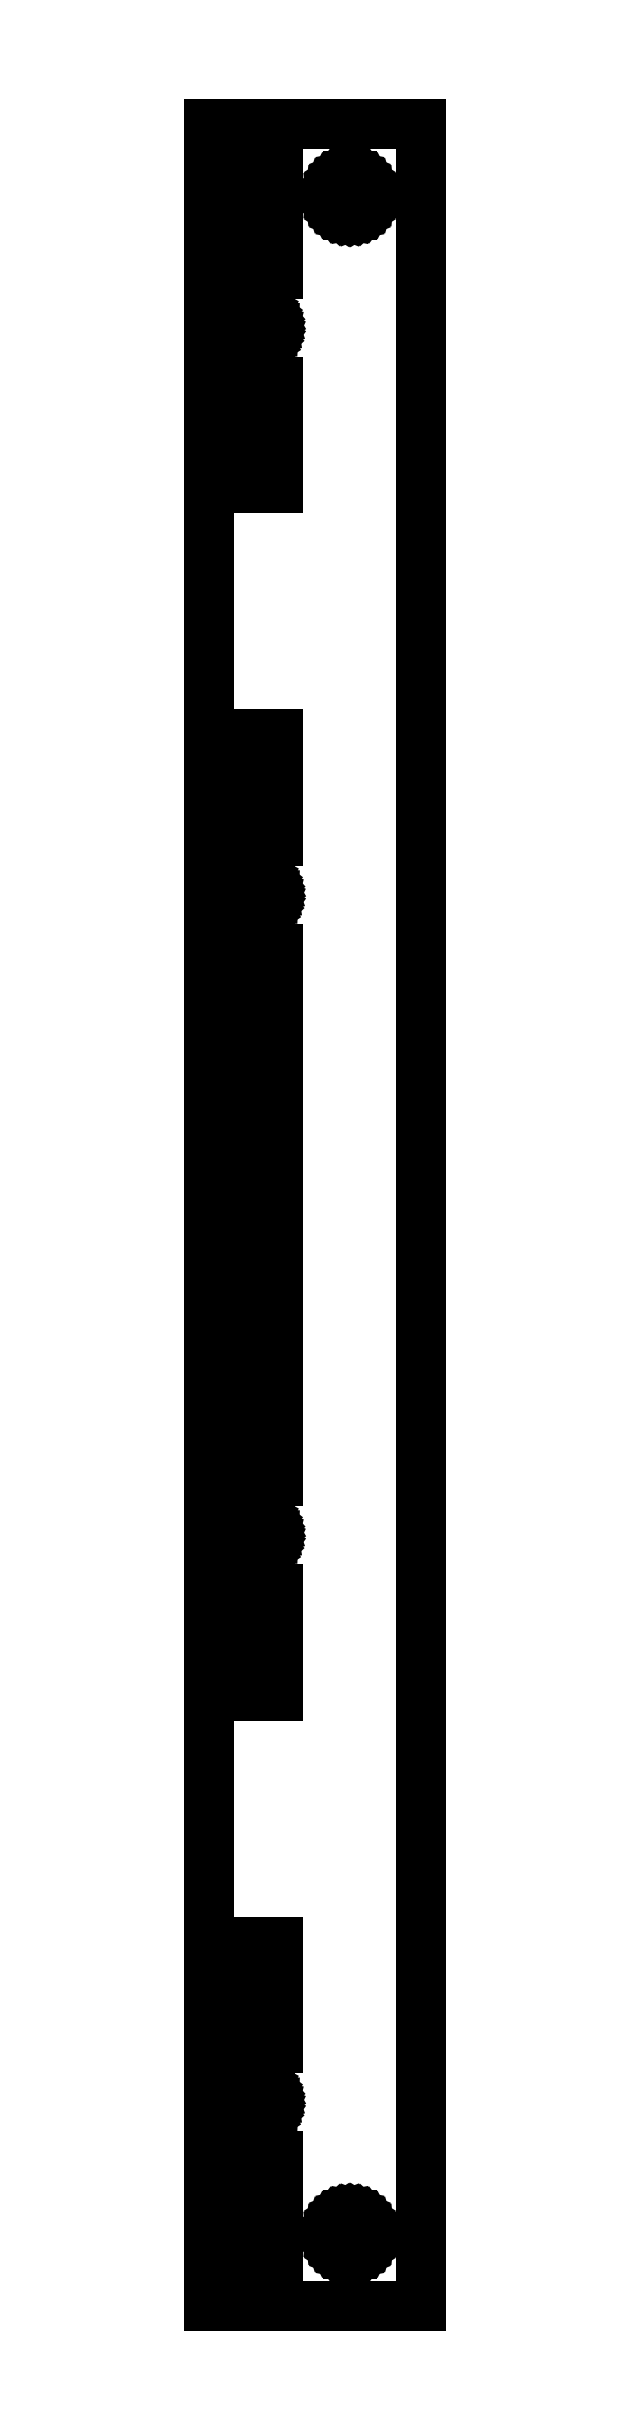
<metadata>
{"format":"dxf","ext":"dxf","renderer":"ezdxf+matplotlib","layout":"modelspace","background":"white","min_lineweight":24,"dpi":150}
</metadata>
<code>
0
SECTION
2
ENTITIES
0
LINE
8
0
10
-3.25
20
-134.8
11
-3.2
21
-134.8
0
LINE
8
0
10
-3.2
20
-134.8
11
-3.2
21
-131.5
0
LINE
8
0
10
-3.2
20
-131.5
11
3.2
21
-131.5
0
LINE
8
0
10
3.2
20
-131.5
11
3.2
21
-134.8
0
LINE
8
0
10
3.2
20
-134.8
11
3.25
21
-134.8
0
LINE
8
0
10
3.25
20
-134.8
11
3.25
21
-152.4
0
LINE
8
0
10
3.25
20
-152.4
11
23.25
21
-152.4
0
LINE
8
0
10
23.25
20
-152.4
11
23.25
21
152.4
0
LINE
8
0
10
23.25
20
152.4
11
3.25
21
152.4
0
LINE
8
0
10
3.25
20
152.4
11
3.25
21
134.8
0
LINE
8
0
10
3.25
20
134.8
11
3.2
21
134.8
0
LINE
8
0
10
3.2
20
134.8
11
3.2
21
131.5
0
LINE
8
0
10
3.2
20
131.5
11
-3.2
21
131.5
0
LINE
8
0
10
-3.2
20
131.5
11
-3.2
21
134.8
0
LINE
8
0
10
-3.2
20
134.8
11
-3.25
21
134.8
0
LINE
8
0
10
-3.25
20
134.8
11
-3.25
21
152.4
0
LINE
8
0
10
-3.25
20
152.4
11
-6.5
21
152.4
0
LINE
8
0
10
-6.5
20
152.4
11
-6.5
21
-152.4
0
LINE
8
0
10
-6.5
20
-152.4
11
-3.25
21
-152.4
0
LINE
8
0
10
-3.25
20
-152.4
11
-3.25
21
-134.8
0
LINE
8
0
10
13
20
139.7
11
12.51
21
139.8
0
LINE
8
0
10
12.51
20
139.8
11
12.05
21
140
0
LINE
8
0
10
12.05
20
140
11
11.62
21
140.2
0
LINE
8
0
10
11.62
20
140.2
11
11.25
21
140.6
0
LINE
8
0
10
11.25
20
140.6
11
10.95
21
141
0
LINE
8
0
10
10.95
20
141
11
10.73
21
141.4
0
LINE
8
0
10
10.73
20
141.4
11
10.6
21
141.9
0
LINE
8
0
10
10.6
20
141.9
11
10.55
21
142.4
0
LINE
8
0
10
10.55
20
142.4
11
10.6
21
142.9
0
LINE
8
0
10
10.6
20
142.9
11
10.73
21
143.4
0
LINE
8
0
10
10.73
20
143.4
11
10.95
21
143.8
0
LINE
8
0
10
10.95
20
143.8
11
11.25
21
144.2
0
LINE
8
0
10
11.25
20
144.2
11
11.62
21
144.6
0
LINE
8
0
10
11.62
20
144.6
11
12.05
21
144.8
0
LINE
8
0
10
12.05
20
144.8
11
12.51
21
145
0
LINE
8
0
10
12.51
20
145
11
13
21
145.1
0
LINE
8
0
10
13
20
145.1
11
13.5
21
145.1
0
LINE
8
0
10
13.5
20
145.1
11
13.99
21
145
0
LINE
8
0
10
13.99
20
145
11
14.45
21
144.8
0
LINE
8
0
10
14.45
20
144.8
11
14.88
21
144.6
0
LINE
8
0
10
14.88
20
144.6
11
15.25
21
144.2
0
LINE
8
0
10
15.25
20
144.2
11
15.55
21
143.8
0
LINE
8
0
10
15.55
20
143.8
11
15.77
21
143.4
0
LINE
8
0
10
15.77
20
143.4
11
15.9
21
142.9
0
LINE
8
0
10
15.9
20
142.9
11
15.95
21
142.4
0
LINE
8
0
10
15.95
20
142.4
11
15.9
21
141.9
0
LINE
8
0
10
15.9
20
141.9
11
15.77
21
141.4
0
LINE
8
0
10
15.77
20
141.4
11
15.55
21
141
0
LINE
8
0
10
15.55
20
141
11
15.25
21
140.6
0
LINE
8
0
10
15.25
20
140.6
11
14.88
21
140.2
0
LINE
8
0
10
14.88
20
140.2
11
14.45
21
140
0
LINE
8
0
10
14.45
20
140
11
13.99
21
139.8
0
LINE
8
0
10
13.99
20
139.8
11
13.5
21
139.7
0
LINE
8
0
10
13.5
20
139.7
11
13
21
139.7
0
LINE
8
0
10
-0.2484
20
121.4
11
-0.7362
21
121.4
0
LINE
8
0
10
-0.7362
20
121.4
11
-1.197
21
121.6
0
LINE
8
0
10
-1.197
20
121.6
11
-1.615
21
121.9
0
LINE
8
0
10
-1.615
20
121.9
11
-1.975
21
122.2
0
LINE
8
0
10
-1.975
20
122.2
11
-2.263
21
122.6
0
LINE
8
0
10
-2.263
20
122.6
11
-2.469
21
123.1
0
LINE
8
0
10
-2.469
20
123.1
11
-2.586
21
123.6
0
LINE
8
0
10
-2.586
20
123.6
11
-2.61
21
124.1
0
LINE
8
0
10
-2.61
20
124.1
11
-2.539
21
124.6
0
LINE
8
0
10
-2.539
20
124.6
11
-2.377
21
125
0
LINE
8
0
10
-2.377
20
125
11
-2.128
21
125.5
0
LINE
8
0
10
-2.128
20
125.5
11
-1.803
21
125.8
0
LINE
8
0
10
-1.803
20
125.8
11
-1.413
21
126.2
0
LINE
8
0
10
-1.413
20
126.2
11
-0.9711
21
126.4
0
LINE
8
0
10
-0.9711
20
126.4
11
-0.4945
21
126.5
0
LINE
8
0
10
-0.4945
20
126.5
11
0
21
126.6
0
LINE
8
0
10
0
20
126.6
11
0.4945
21
126.5
0
LINE
8
0
10
0.4945
20
126.5
11
0.9711
21
126.4
0
LINE
8
0
10
0.9711
20
126.4
11
1.413
21
126.2
0
LINE
8
0
10
1.413
20
126.2
11
1.803
21
125.8
0
LINE
8
0
10
1.803
20
125.8
11
2.128
21
125.5
0
LINE
8
0
10
2.128
20
125.5
11
2.377
21
125
0
LINE
8
0
10
2.377
20
125
11
2.539
21
124.6
0
LINE
8
0
10
2.539
20
124.6
11
2.61
21
124.1
0
LINE
8
0
10
2.61
20
124.1
11
2.586
21
123.6
0
LINE
8
0
10
2.586
20
123.6
11
2.469
21
123.1
0
LINE
8
0
10
2.469
20
123.1
11
2.263
21
122.6
0
LINE
8
0
10
2.263
20
122.6
11
1.975
21
122.2
0
LINE
8
0
10
1.975
20
122.2
11
1.615
21
121.9
0
LINE
8
0
10
1.615
20
121.9
11
1.197
21
121.6
0
LINE
8
0
10
1.197
20
121.6
11
0.7362
21
121.4
0
LINE
8
0
10
0.7362
20
121.4
11
0.2484
21
121.4
0
LINE
8
0
10
0.2484
20
121.4
11
-0.2484
21
121.4
0
LINE
8
0
10
-3.2
20
101.5
11
-3.2
21
116.4
0
LINE
8
0
10
-3.2
20
116.4
11
3.2
21
116.4
0
LINE
8
0
10
3.2
20
116.4
11
3.2
21
101.5
0
LINE
8
0
10
3.2
20
101.5
11
-3.2
21
101.5
0
LINE
8
0
10
-3.2
20
52.25
11
-3.2
21
67.15
0
LINE
8
0
10
-3.2
20
67.15
11
3.2
21
67.15
0
LINE
8
0
10
3.2
20
67.15
11
3.2
21
52.25
0
LINE
8
0
10
3.2
20
52.25
11
-3.2
21
52.25
0
LINE
8
0
10
-0.2484
20
42.1
11
-0.7362
21
42.2
0
LINE
8
0
10
-0.7362
20
42.2
11
-1.197
21
42.38
0
LINE
8
0
10
-1.197
20
42.38
11
-1.615
21
42.65
0
LINE
8
0
10
-1.615
20
42.65
11
-1.975
21
42.99
0
LINE
8
0
10
-1.975
20
42.99
11
-2.263
21
43.4
0
LINE
8
0
10
-2.263
20
43.4
11
-2.469
21
43.85
0
LINE
8
0
10
-2.469
20
43.85
11
-2.586
21
44.33
0
LINE
8
0
10
-2.586
20
44.33
11
-2.61
21
44.83
0
LINE
8
0
10
-2.61
20
44.83
11
-2.539
21
45.32
0
LINE
8
0
10
-2.539
20
45.32
11
-2.377
21
45.79
0
LINE
8
0
10
-2.377
20
45.79
11
-2.128
21
46.22
0
LINE
8
0
10
-2.128
20
46.22
11
-1.803
21
46.6
0
LINE
8
0
10
-1.803
20
46.6
11
-1.413
21
46.9
0
LINE
8
0
10
-1.413
20
46.9
11
-0.9711
21
47.13
0
LINE
8
0
10
-0.9711
20
47.13
11
-0.4945
21
47.27
0
LINE
8
0
10
-0.4945
20
47.27
11
0
21
47.32
0
LINE
8
0
10
0
20
47.32
11
0.4945
21
47.27
0
LINE
8
0
10
0.4945
20
47.27
11
0.9711
21
47.13
0
LINE
8
0
10
0.9711
20
47.13
11
1.413
21
46.9
0
LINE
8
0
10
1.413
20
46.9
11
1.803
21
46.6
0
LINE
8
0
10
1.803
20
46.6
11
2.128
21
46.22
0
LINE
8
0
10
2.128
20
46.22
11
2.377
21
45.79
0
LINE
8
0
10
2.377
20
45.79
11
2.539
21
45.32
0
LINE
8
0
10
2.539
20
45.32
11
2.61
21
44.83
0
LINE
8
0
10
2.61
20
44.83
11
2.586
21
44.33
0
LINE
8
0
10
2.586
20
44.33
11
2.469
21
43.85
0
LINE
8
0
10
2.469
20
43.85
11
2.263
21
43.4
0
LINE
8
0
10
2.263
20
43.4
11
1.975
21
42.99
0
LINE
8
0
10
1.975
20
42.99
11
1.615
21
42.65
0
LINE
8
0
10
1.615
20
42.65
11
1.197
21
42.38
0
LINE
8
0
10
1.197
20
42.38
11
0.7362
21
42.2
0
LINE
8
0
10
0.7362
20
42.2
11
0.2484
21
42.1
0
LINE
8
0
10
0.2484
20
42.1
11
-0.2484
21
42.1
0
LINE
8
0
10
-3.2
20
22.25
11
-3.2
21
37.15
0
LINE
8
0
10
-3.2
20
37.15
11
3.2
21
37.15
0
LINE
8
0
10
3.2
20
37.15
11
3.2
21
22.25
0
LINE
8
0
10
3.2
20
22.25
11
-3.2
21
22.25
0
LINE
8
0
10
-3.25
20
-15.22
11
-3.25
21
15.22
0
LINE
8
0
10
-3.25
20
15.22
11
3.25
21
15.22
0
LINE
8
0
10
3.25
20
15.22
11
3.25
21
-15.22
0
LINE
8
0
10
3.25
20
-15.22
11
-3.25
21
-15.22
0
LINE
8
0
10
-3.2
20
-37.15
11
-3.2
21
-22.25
0
LINE
8
0
10
-3.2
20
-22.25
11
3.2
21
-22.25
0
LINE
8
0
10
3.2
20
-22.25
11
3.2
21
-37.15
0
LINE
8
0
10
3.2
20
-37.15
11
-3.2
21
-37.15
0
LINE
8
0
10
-0.2484
20
-47.31
11
-0.7362
21
-47.21
0
LINE
8
0
10
-0.7362
20
-47.21
11
-1.197
21
-47.03
0
LINE
8
0
10
-1.197
20
-47.03
11
-1.615
21
-46.76
0
LINE
8
0
10
-1.615
20
-46.76
11
-1.975
21
-46.42
0
LINE
8
0
10
-1.975
20
-46.42
11
-2.263
21
-46.01
0
LINE
8
0
10
-2.263
20
-46.01
11
-2.469
21
-45.56
0
LINE
8
0
10
-2.469
20
-45.56
11
-2.586
21
-45.08
0
LINE
8
0
10
-2.586
20
-45.08
11
-2.61
21
-44.58
0
LINE
8
0
10
-2.61
20
-44.58
11
-2.539
21
-44.09
0
LINE
8
0
10
-2.539
20
-44.09
11
-2.377
21
-43.62
0
LINE
8
0
10
-2.377
20
-43.62
11
-2.128
21
-43.19
0
LINE
8
0
10
-2.128
20
-43.19
11
-1.803
21
-42.81
0
LINE
8
0
10
-1.803
20
-42.81
11
-1.413
21
-42.51
0
LINE
8
0
10
-1.413
20
-42.51
11
-0.9711
21
-42.28
0
LINE
8
0
10
-0.9711
20
-42.28
11
-0.4945
21
-42.14
0
LINE
8
0
10
-0.4945
20
-42.14
11
0
21
-42.09
0
LINE
8
0
10
0
20
-42.09
11
0.4945
21
-42.14
0
LINE
8
0
10
0.4945
20
-42.14
11
0.9711
21
-42.28
0
LINE
8
0
10
0.9711
20
-42.28
11
1.413
21
-42.51
0
LINE
8
0
10
1.413
20
-42.51
11
1.803
21
-42.81
0
LINE
8
0
10
1.803
20
-42.81
11
2.128
21
-43.19
0
LINE
8
0
10
2.128
20
-43.19
11
2.377
21
-43.62
0
LINE
8
0
10
2.377
20
-43.62
11
2.539
21
-44.09
0
LINE
8
0
10
2.539
20
-44.09
11
2.61
21
-44.58
0
LINE
8
0
10
2.61
20
-44.58
11
2.586
21
-45.08
0
LINE
8
0
10
2.586
20
-45.08
11
2.469
21
-45.56
0
LINE
8
0
10
2.469
20
-45.56
11
2.263
21
-46.01
0
LINE
8
0
10
2.263
20
-46.01
11
1.975
21
-46.42
0
LINE
8
0
10
1.975
20
-46.42
11
1.615
21
-46.76
0
LINE
8
0
10
1.615
20
-46.76
11
1.197
21
-47.03
0
LINE
8
0
10
1.197
20
-47.03
11
0.7362
21
-47.21
0
LINE
8
0
10
0.7362
20
-47.21
11
0.2484
21
-47.31
0
LINE
8
0
10
0.2484
20
-47.31
11
-0.2484
21
-47.31
0
LINE
8
0
10
-3.2
20
-67.15
11
-3.2
21
-52.25
0
LINE
8
0
10
-3.2
20
-52.25
11
3.2
21
-52.25
0
LINE
8
0
10
3.2
20
-52.25
11
3.2
21
-67.15
0
LINE
8
0
10
3.2
20
-67.15
11
-3.2
21
-67.15
0
LINE
8
0
10
-3.2
20
-116.4
11
-3.2
21
-101.5
0
LINE
8
0
10
-3.2
20
-101.5
11
3.2
21
-101.5
0
LINE
8
0
10
3.2
20
-101.5
11
3.2
21
-116.4
0
LINE
8
0
10
3.2
20
-116.4
11
-3.2
21
-116.4
0
LINE
8
0
10
-0.2484
20
-126.6
11
-0.7362
21
-126.5
0
LINE
8
0
10
-0.7362
20
-126.5
11
-1.197
21
-126.3
0
LINE
8
0
10
-1.197
20
-126.3
11
-1.615
21
-126
0
LINE
8
0
10
-1.615
20
-126
11
-1.975
21
-125.7
0
LINE
8
0
10
-1.975
20
-125.7
11
-2.263
21
-125.3
0
LINE
8
0
10
-2.263
20
-125.3
11
-2.469
21
-124.8
0
LINE
8
0
10
-2.469
20
-124.8
11
-2.586
21
-124.3
0
LINE
8
0
10
-2.586
20
-124.3
11
-2.61
21
-123.8
0
LINE
8
0
10
-2.61
20
-123.8
11
-2.539
21
-123.3
0
LINE
8
0
10
-2.539
20
-123.3
11
-2.377
21
-122.9
0
LINE
8
0
10
-2.377
20
-122.9
11
-2.128
21
-122.4
0
LINE
8
0
10
-2.128
20
-122.4
11
-1.803
21
-122.1
0
LINE
8
0
10
-1.803
20
-122.1
11
-1.413
21
-121.8
0
LINE
8
0
10
-1.413
20
-121.8
11
-0.9711
21
-121.5
0
LINE
8
0
10
-0.9711
20
-121.5
11
-0.4945
21
-121.4
0
LINE
8
0
10
-0.4945
20
-121.4
11
0
21
-121.3
0
LINE
8
0
10
0
20
-121.3
11
0.4945
21
-121.4
0
LINE
8
0
10
0.4945
20
-121.4
11
0.9711
21
-121.5
0
LINE
8
0
10
0.9711
20
-121.5
11
1.413
21
-121.8
0
LINE
8
0
10
1.413
20
-121.8
11
1.803
21
-122.1
0
LINE
8
0
10
1.803
20
-122.1
11
2.128
21
-122.4
0
LINE
8
0
10
2.128
20
-122.4
11
2.377
21
-122.9
0
LINE
8
0
10
2.377
20
-122.9
11
2.539
21
-123.3
0
LINE
8
0
10
2.539
20
-123.3
11
2.61
21
-123.8
0
LINE
8
0
10
2.61
20
-123.8
11
2.586
21
-124.3
0
LINE
8
0
10
2.586
20
-124.3
11
2.469
21
-124.8
0
LINE
8
0
10
2.469
20
-124.8
11
2.263
21
-125.3
0
LINE
8
0
10
2.263
20
-125.3
11
1.975
21
-125.7
0
LINE
8
0
10
1.975
20
-125.7
11
1.615
21
-126
0
LINE
8
0
10
1.615
20
-126
11
1.197
21
-126.3
0
LINE
8
0
10
1.197
20
-126.3
11
0.7362
21
-126.5
0
LINE
8
0
10
0.7362
20
-126.5
11
0.2484
21
-126.6
0
LINE
8
0
10
0.2484
20
-126.6
11
-0.2484
21
-126.6
0
LINE
8
0
10
13
20
-145.1
11
12.51
21
-145
0
LINE
8
0
10
12.51
20
-145
11
12.05
21
-144.8
0
LINE
8
0
10
12.05
20
-144.8
11
11.62
21
-144.6
0
LINE
8
0
10
11.62
20
-144.6
11
11.25
21
-144.2
0
LINE
8
0
10
11.25
20
-144.2
11
10.95
21
-143.8
0
LINE
8
0
10
10.95
20
-143.8
11
10.73
21
-143.4
0
LINE
8
0
10
10.73
20
-143.4
11
10.6
21
-142.9
0
LINE
8
0
10
10.6
20
-142.9
11
10.55
21
-142.4
0
LINE
8
0
10
10.55
20
-142.4
11
10.6
21
-141.9
0
LINE
8
0
10
10.6
20
-141.9
11
10.73
21
-141.4
0
LINE
8
0
10
10.73
20
-141.4
11
10.95
21
-141
0
LINE
8
0
10
10.95
20
-141
11
11.25
21
-140.6
0
LINE
8
0
10
11.25
20
-140.6
11
11.62
21
-140.2
0
LINE
8
0
10
11.62
20
-140.2
11
12.05
21
-140
0
LINE
8
0
10
12.05
20
-140
11
12.51
21
-139.8
0
LINE
8
0
10
12.51
20
-139.8
11
13
21
-139.7
0
LINE
8
0
10
13
20
-139.7
11
13.5
21
-139.7
0
LINE
8
0
10
13.5
20
-139.7
11
13.99
21
-139.8
0
LINE
8
0
10
13.99
20
-139.8
11
14.45
21
-140
0
LINE
8
0
10
14.45
20
-140
11
14.88
21
-140.2
0
LINE
8
0
10
14.88
20
-140.2
11
15.25
21
-140.6
0
LINE
8
0
10
15.25
20
-140.6
11
15.55
21
-141
0
LINE
8
0
10
15.55
20
-141
11
15.77
21
-141.4
0
LINE
8
0
10
15.77
20
-141.4
11
15.9
21
-141.9
0
LINE
8
0
10
15.9
20
-141.9
11
15.95
21
-142.4
0
LINE
8
0
10
15.95
20
-142.4
11
15.9
21
-142.9
0
LINE
8
0
10
15.9
20
-142.9
11
15.77
21
-143.4
0
LINE
8
0
10
15.77
20
-143.4
11
15.55
21
-143.8
0
LINE
8
0
10
15.55
20
-143.8
11
15.25
21
-144.2
0
LINE
8
0
10
15.25
20
-144.2
11
14.88
21
-144.6
0
LINE
8
0
10
14.88
20
-144.6
11
14.45
21
-144.8
0
LINE
8
0
10
14.45
20
-144.8
11
13.99
21
-145
0
LINE
8
0
10
13.99
20
-145
11
13.5
21
-145.1
0
LINE
8
0
10
13.5
20
-145.1
11
13
21
-145.1
0
ENDSEC
0
EOF

</code>
